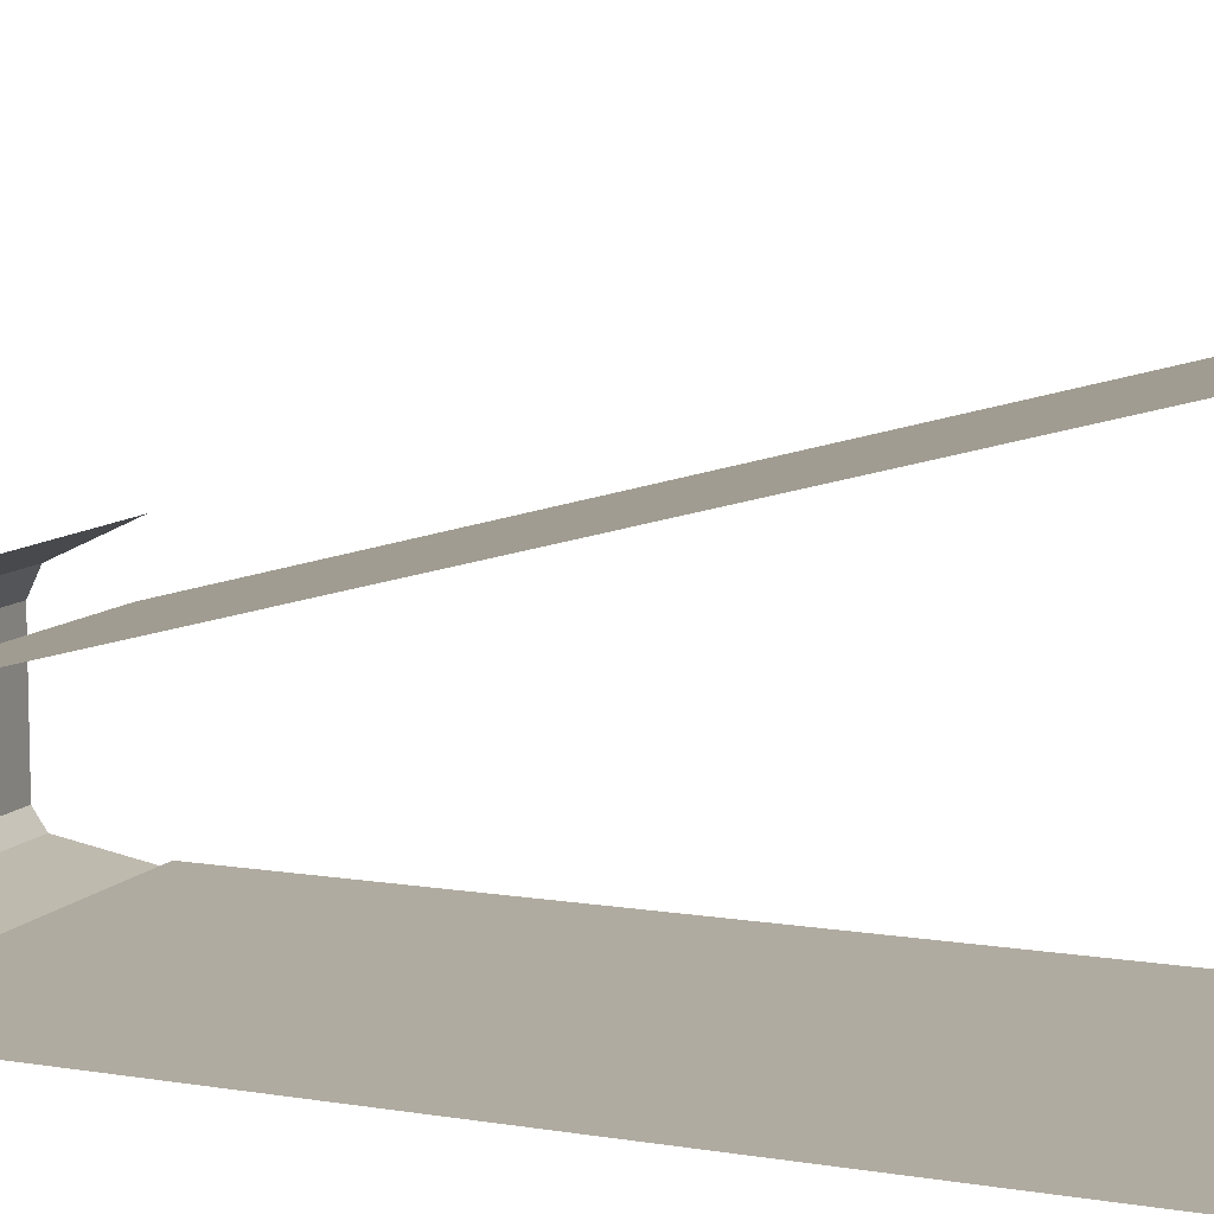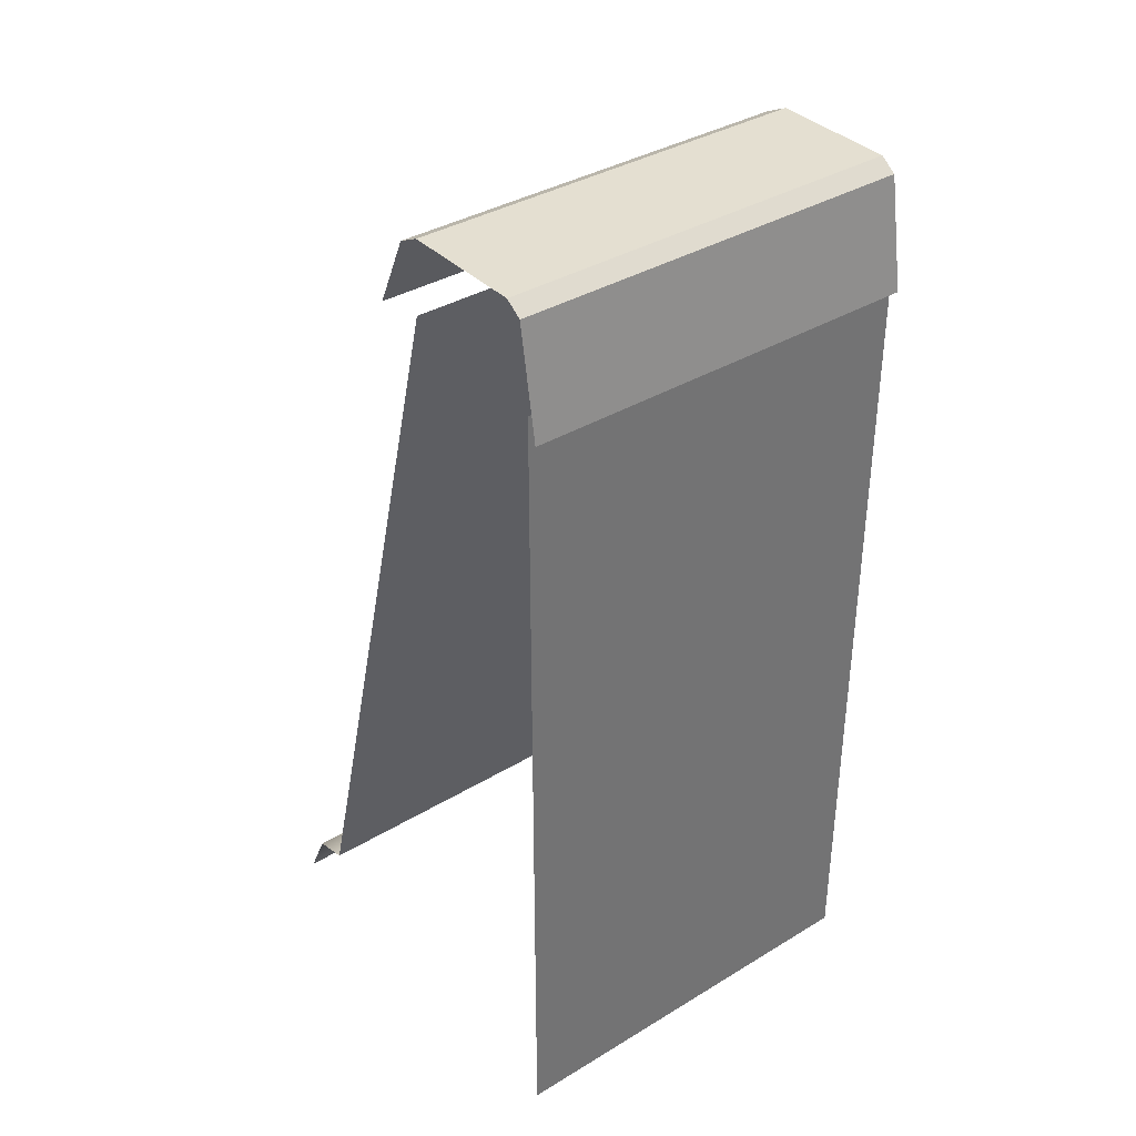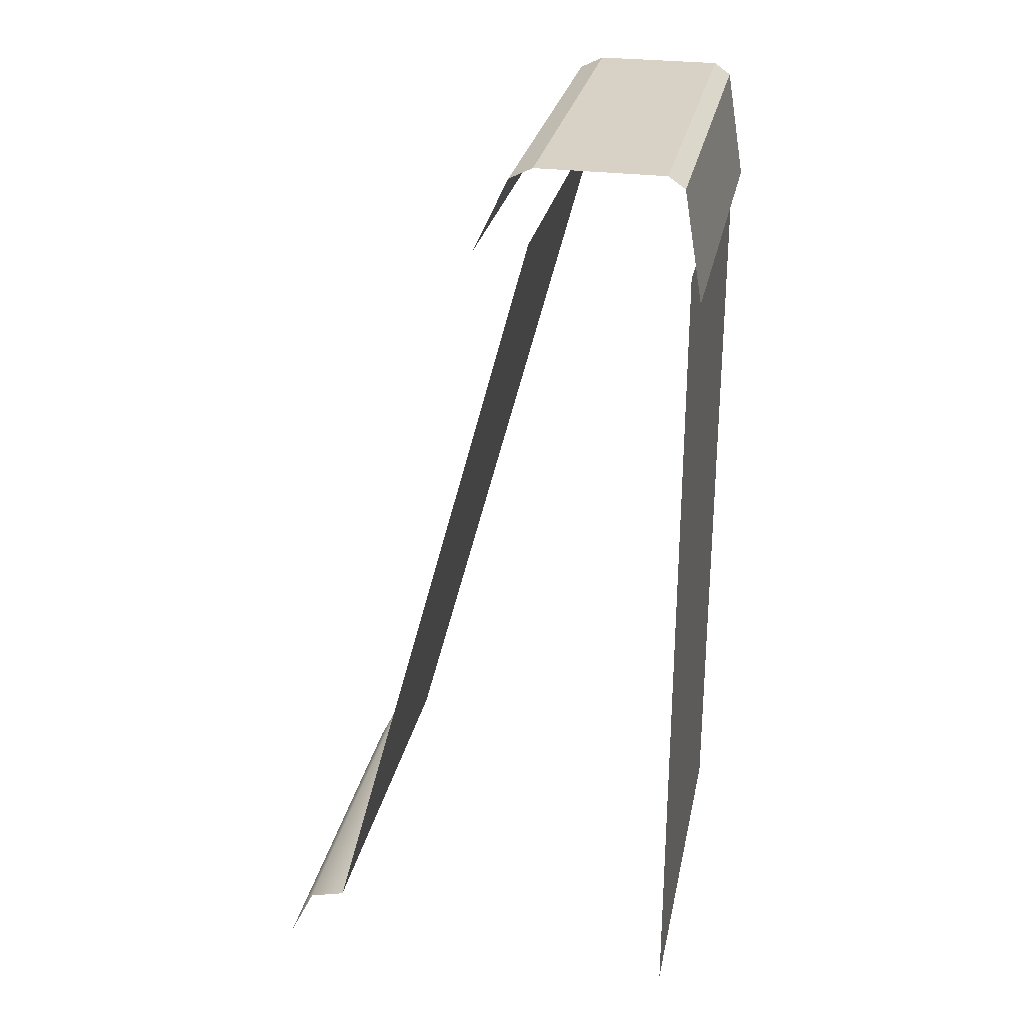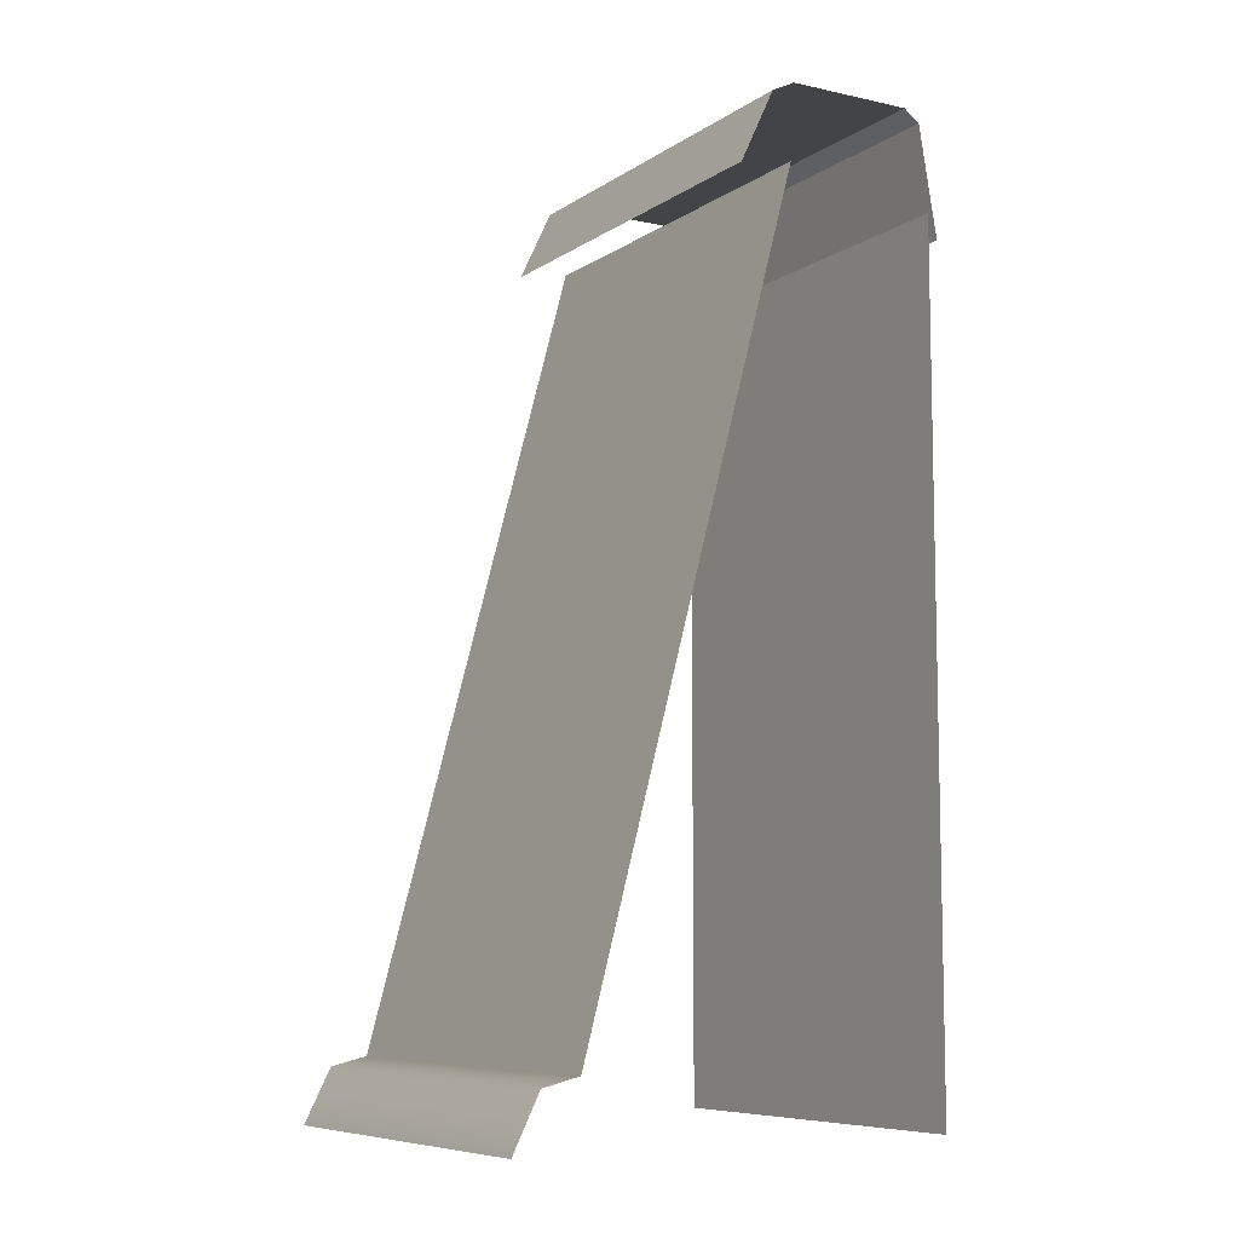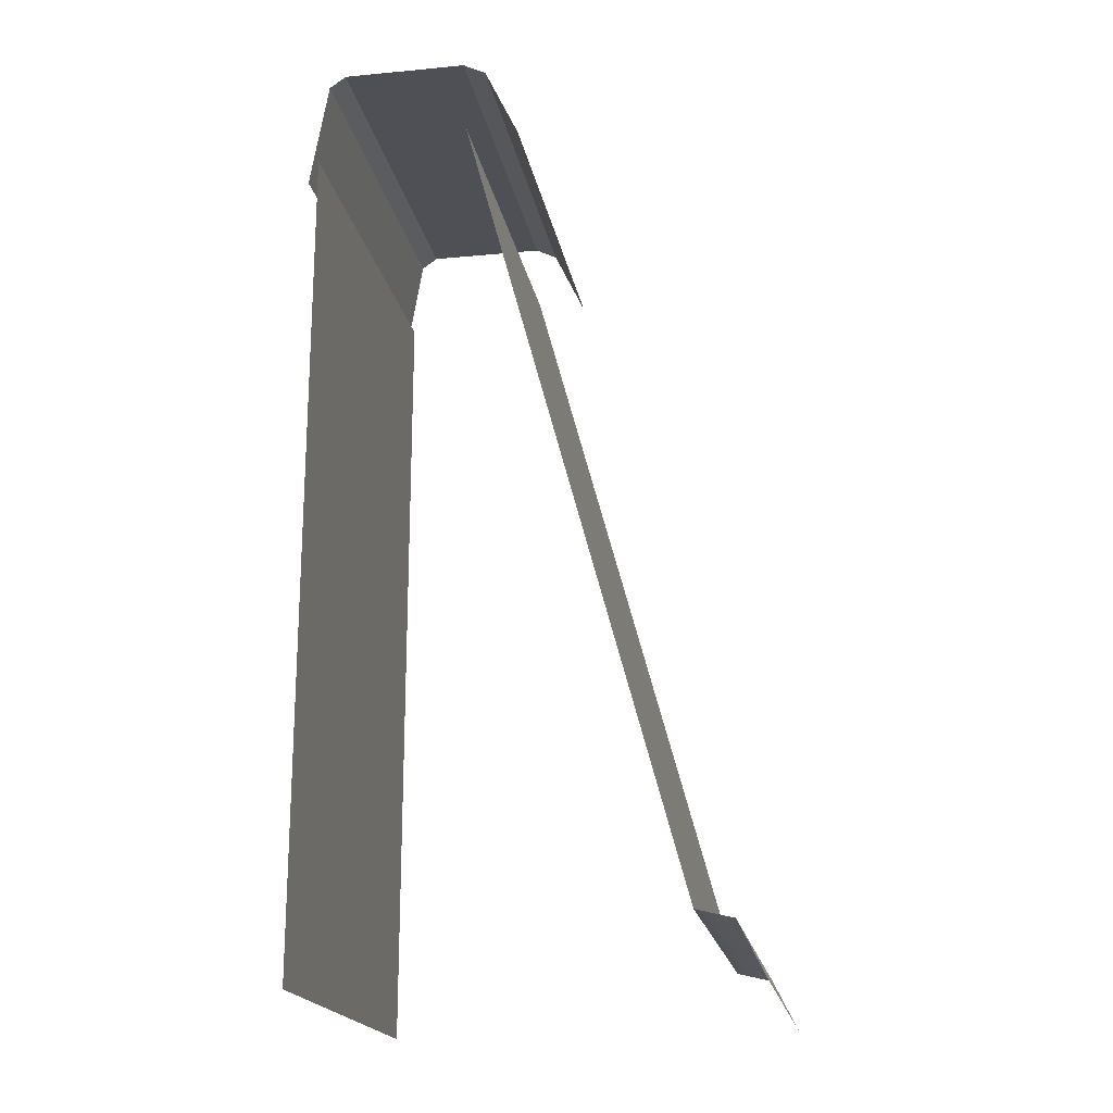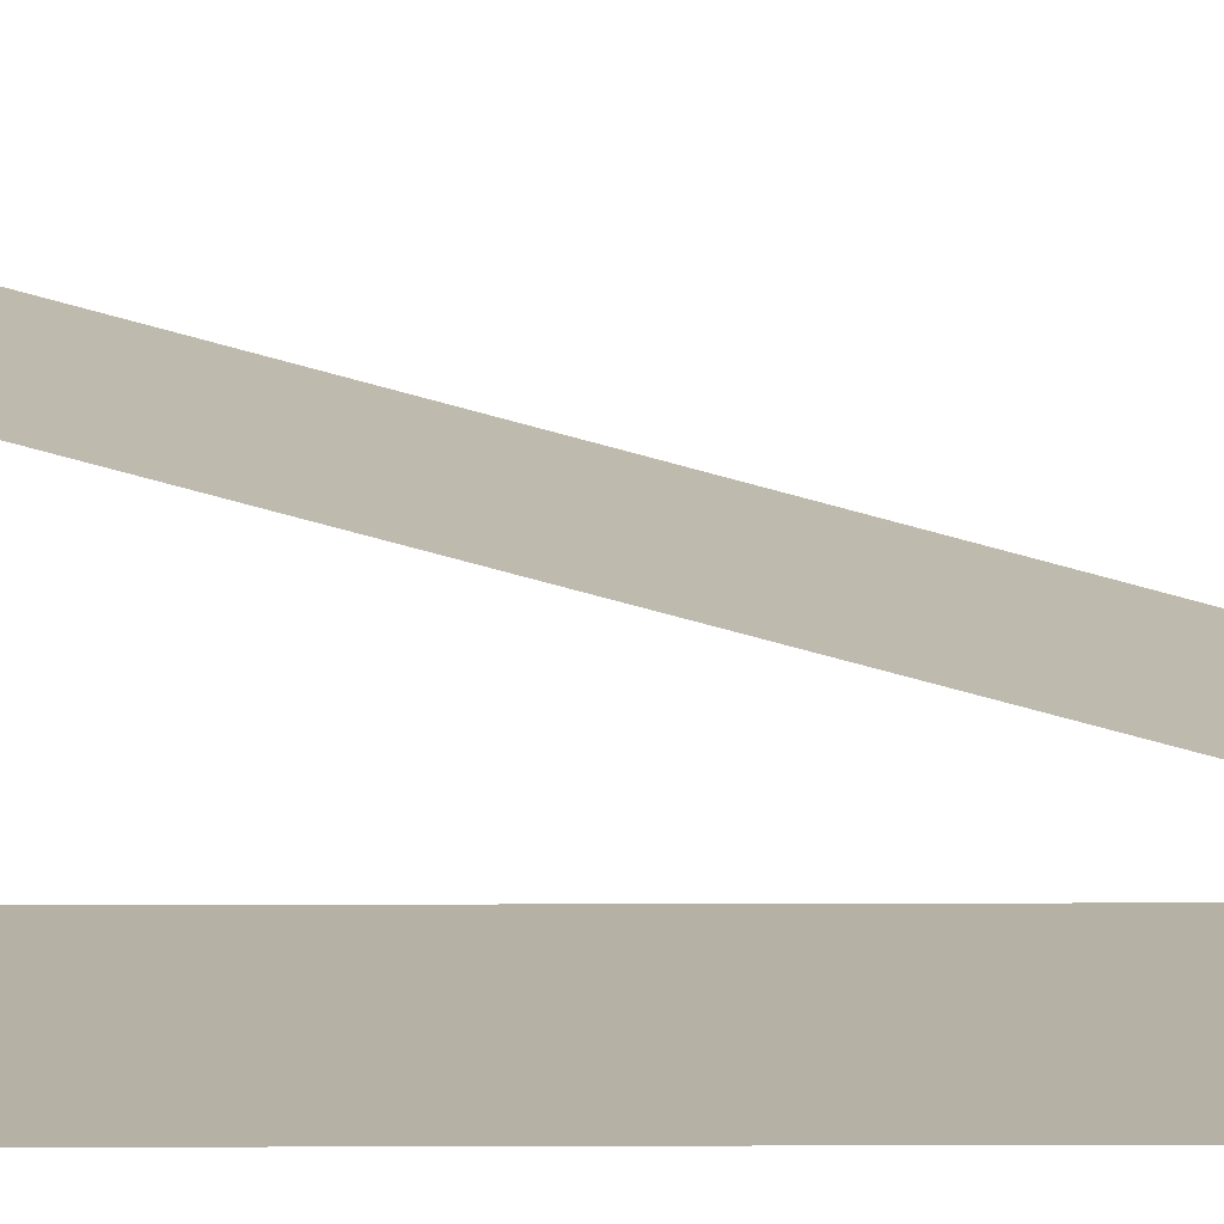
<metadata>
{"format":"obj","ext":"obj","renderer":"f3d","projection":"perspective","resolution":1024,"background":"white","views":[{"elev":9.8,"azim":-66.5,"up":"+Z"},{"elev":36.8,"azim":142.0,"up":"+Y"},{"elev":27.6,"azim":101.3,"up":"+Y"},{"elev":-8.2,"azim":59.3,"up":"+Y"},{"elev":-19.3,"azim":-79.9,"up":"+Y"},{"elev":12.0,"azim":89.6,"up":"+Z"}]}
</metadata>
<code>
g wall_boss_S1
v 0.5035 0.002089 -0.5549
v 0.5035 2.053 -0.5545
v -0.5035 2.053 -0.5545
v -0.5035 0.002089 -0.5549
v 0.5035 0.1287 0.4387
v 0.5035 -0.001698 0.5029
v -0.5035 -0.001698 0.5029
v -0.5035 0.1287 0.4387
v 0.5035 0.1506 0.349
v -0.5035 0.1506 0.349
v 0.5035 2.262 -0.1296
v 0.5035 2.084 -0.04558
v -0.5043 2.084 -0.04558
v -0.5043 2.262 -0.1296
v -0.5043 2.262 -0.5327
v -0.5043 1.993 -0.5781
v 0.5035 1.993 -0.5781
v 0.5035 2.262 -0.5327
v -0.5043 2.29 -0.1862
v 0.5035 2.29 -0.1862
v 0.5035 2.262 -0.1296
v -0.5043 2.262 -0.1296
v 0.5035 2.29 -0.4923
v -0.5043 2.29 -0.4923
v -0.5043 2.262 -0.5327
v 0.5035 2.262 -0.5327
v 0.5035 2.29 -0.4923
v 0.5035 2.29 -0.1862
v -0.5043 2.29 -0.1862
v -0.5043 2.29 -0.4923
v 0.5035 2.108 -0.176
v 0.5035 0.1506 0.349
v -0.5035 0.1506 0.349
v -0.5035 2.108 -0.176
g wall_boss_S1_0
f 3 2 1
f 4 3 1
f 7 6 5
f 8 7 5
f 8 5 9
f 10 8 9
f 13 12 11
f 14 13 11
f 17 16 15
f 18 17 15
f 21 20 19
f 22 21 19
f 25 24 23
f 26 25 23
f 29 28 27
f 30 29 27
f 33 32 31
f 34 33 31

</code>
